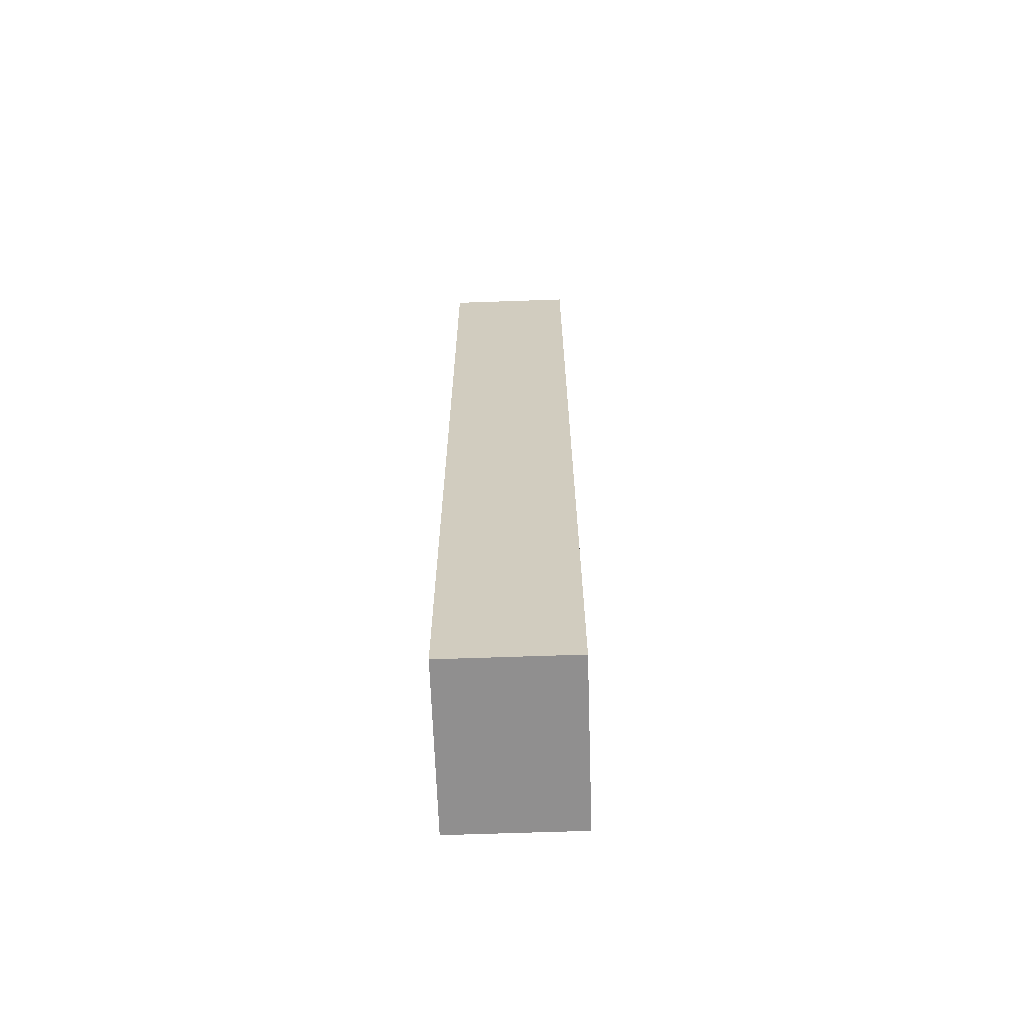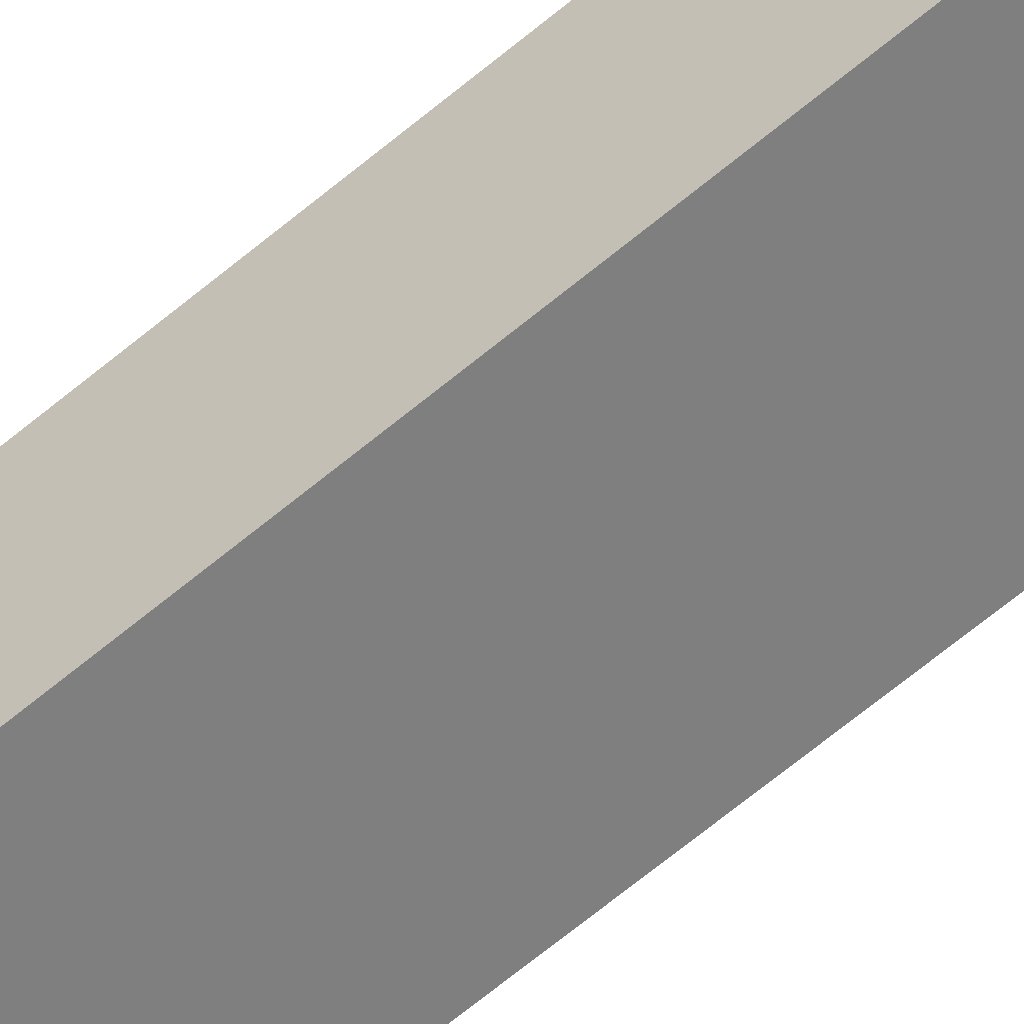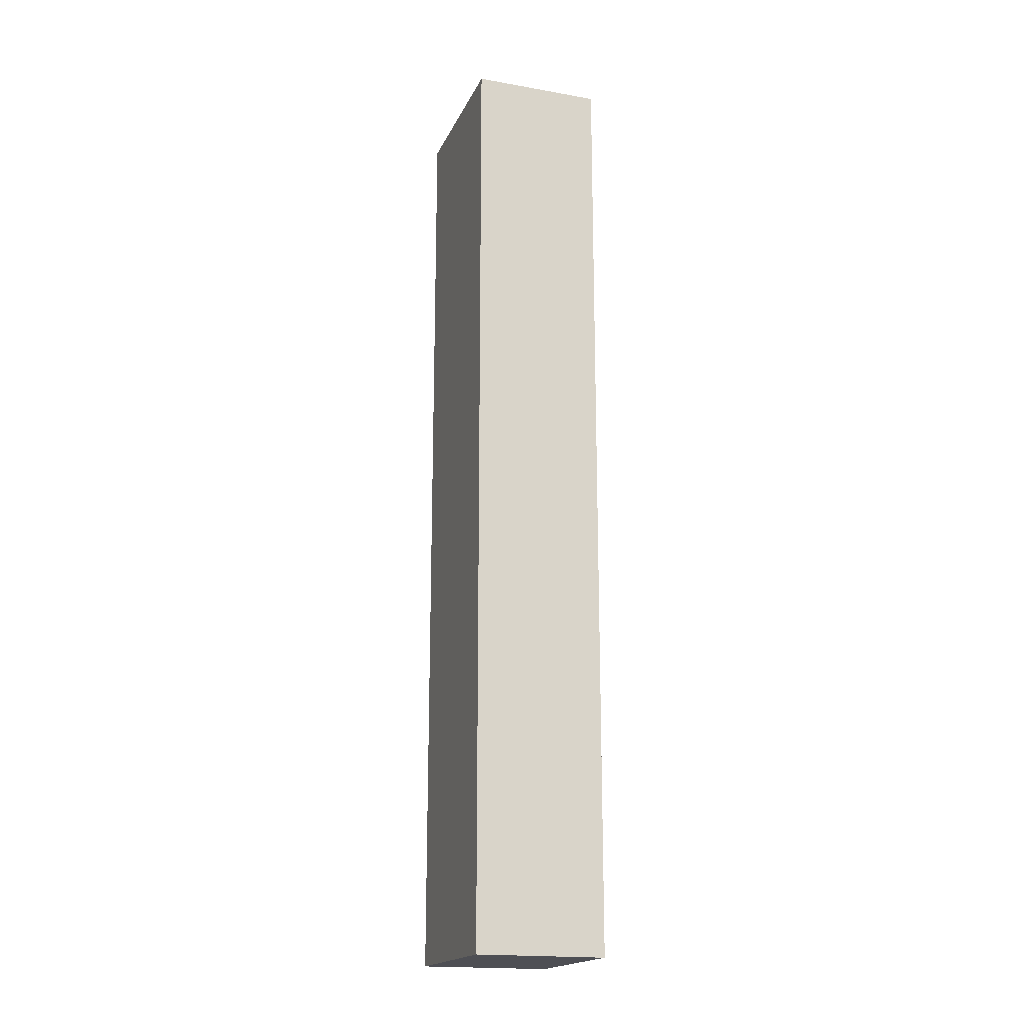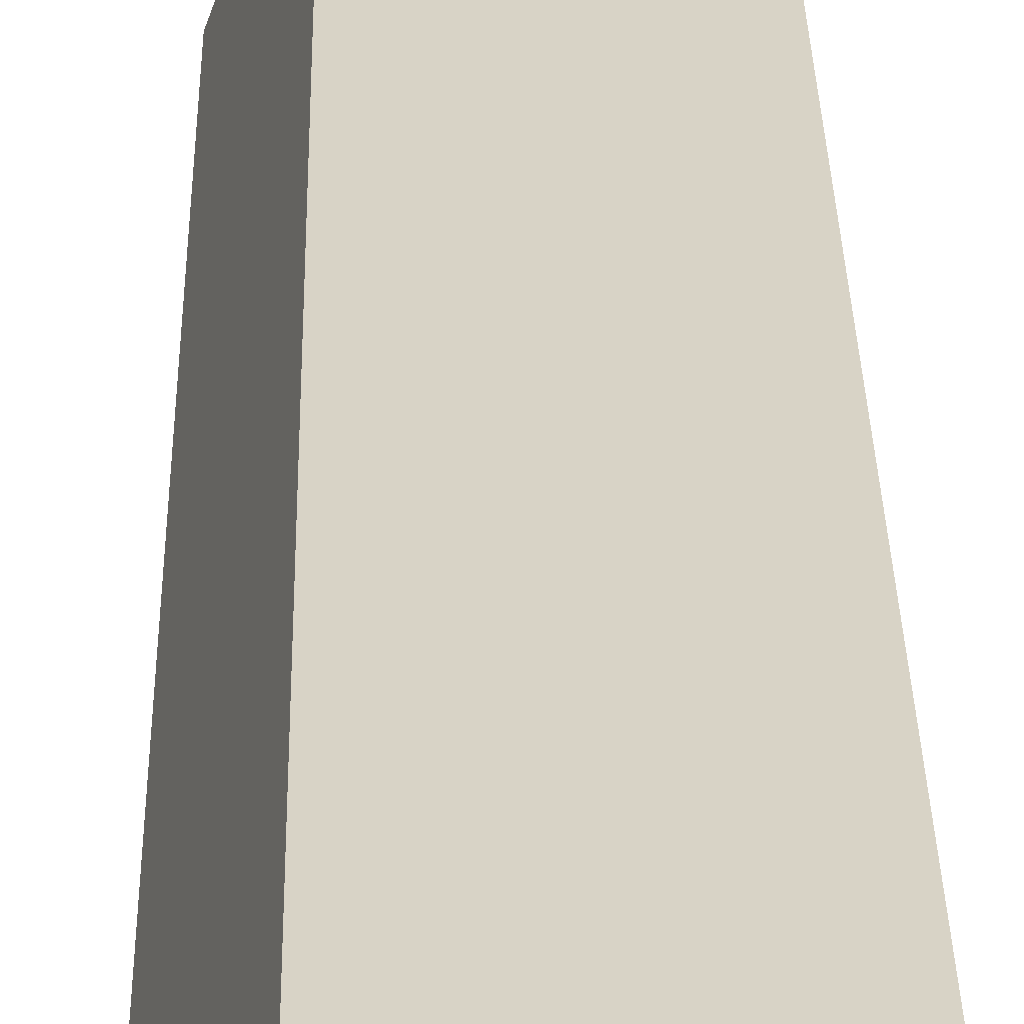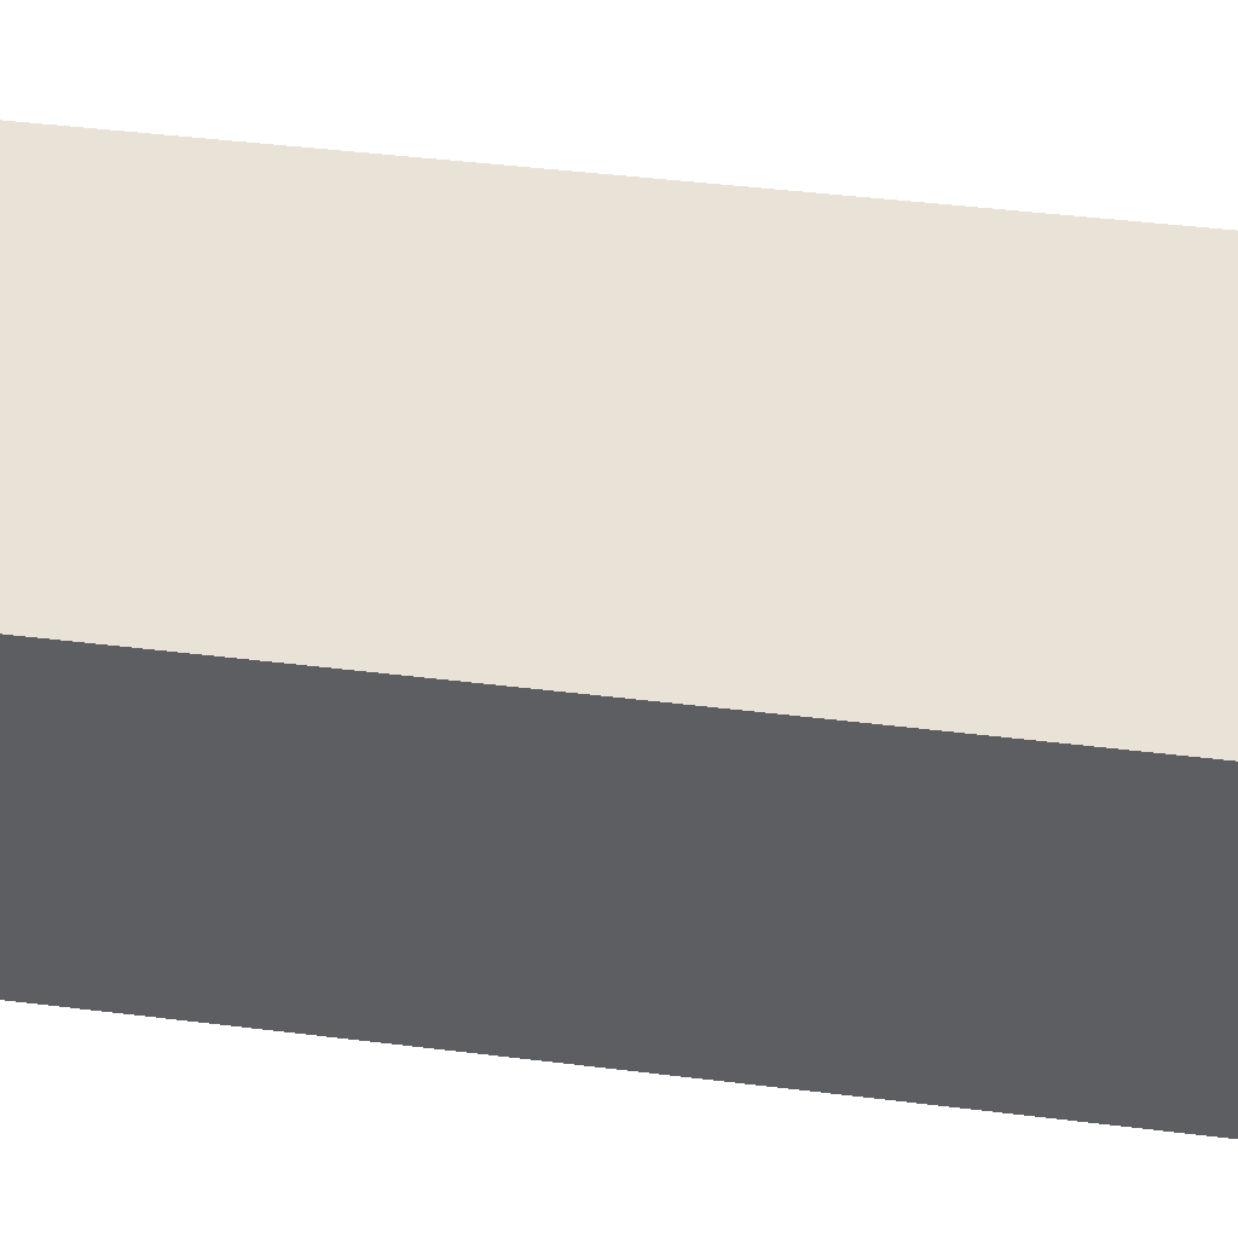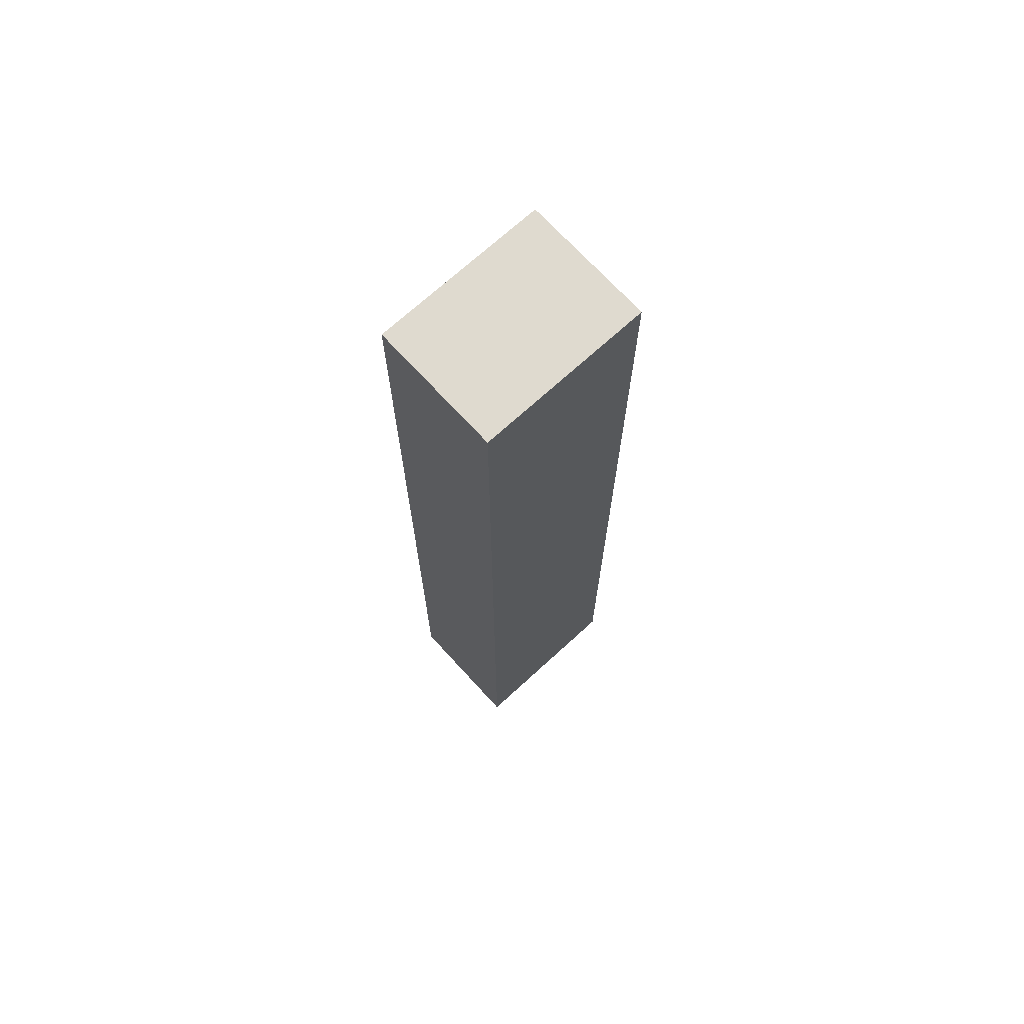
<metadata>
{"format":"obj","ext":"obj","renderer":"f3d","projection":"perspective","resolution":1024,"background":"white","views":[{"elev":-65.4,"azim":72.0,"up":"+Y"},{"elev":-75.3,"azim":-51.6,"up":"+Z"},{"elev":-18.3,"azim":-128.8,"up":"+Y"},{"elev":25.3,"azim":179.1,"up":"+Z"},{"elev":25.9,"azim":-77.0,"up":"+Z"},{"elev":70.7,"azim":117.5,"up":"+Y"}]}
</metadata>
<code>
v  0 16.98 1.04e-15
v  3.713 16.98 -1.136
v  0.8 16.98 -2.197
v  2.913 16.98 1.061
v  3.713 6.956e-17 -1.136
v  0.8 1.345e-16 -2.197
v  0 0 0
v  2.913 -6.497e-17 1.061
g defaultobject
f 1 2 3
f 2 1 4
f 5 3 2
f 3 5 6
f 6 1 3
f 1 6 7
f 7 4 1
f 4 7 8
f 8 2 4
f 2 8 5
f 5 7 6
f 7 5 8

</code>
